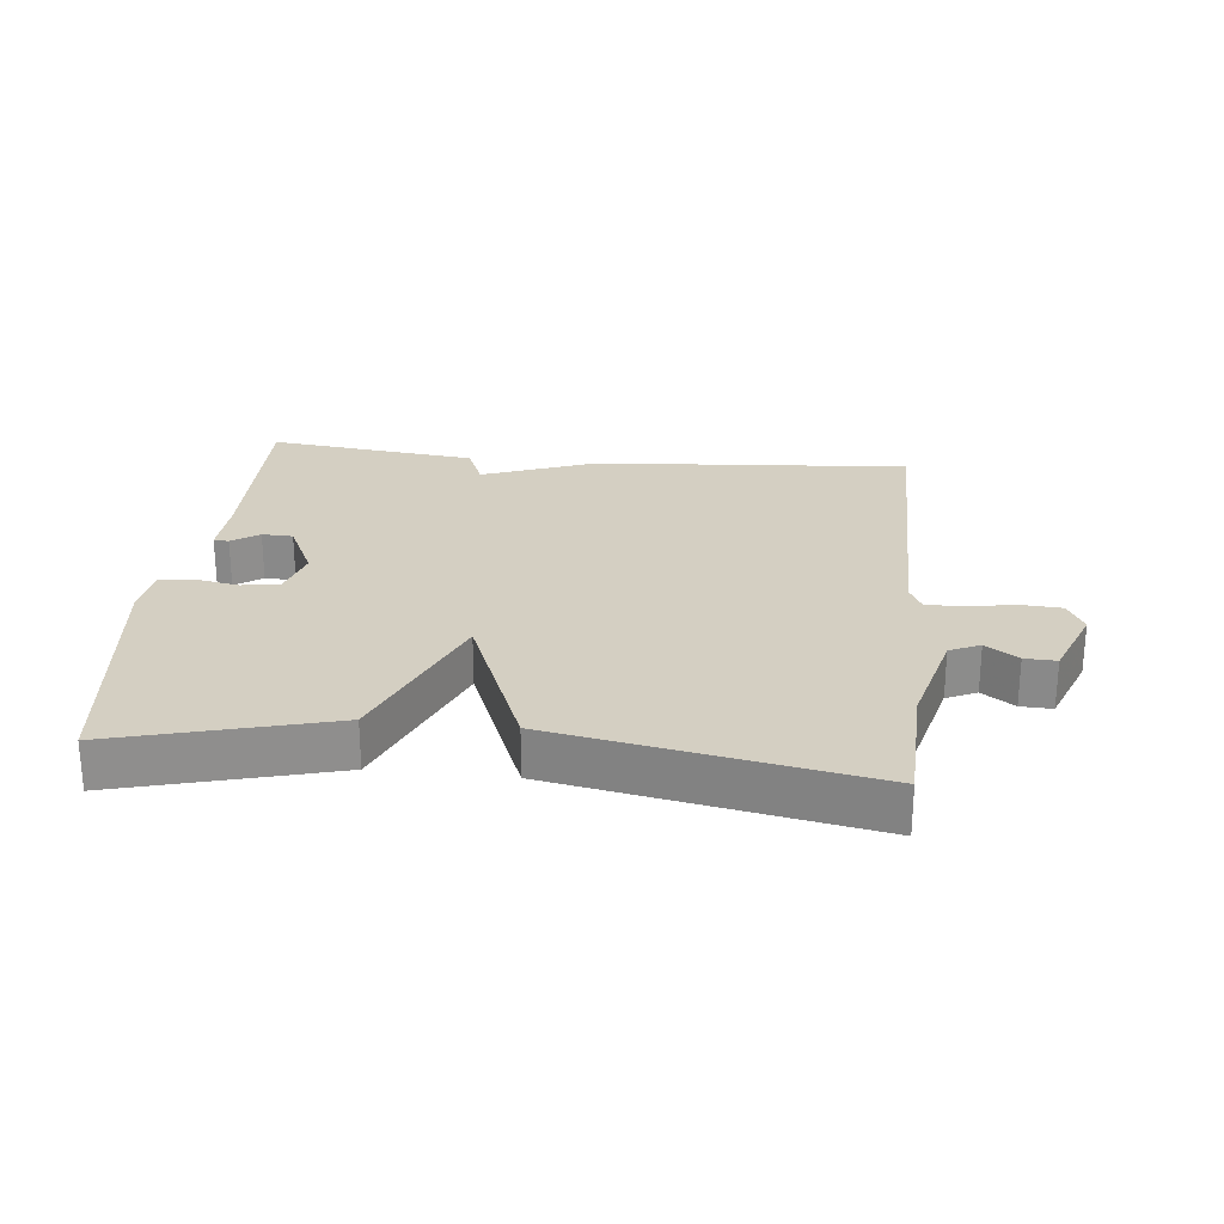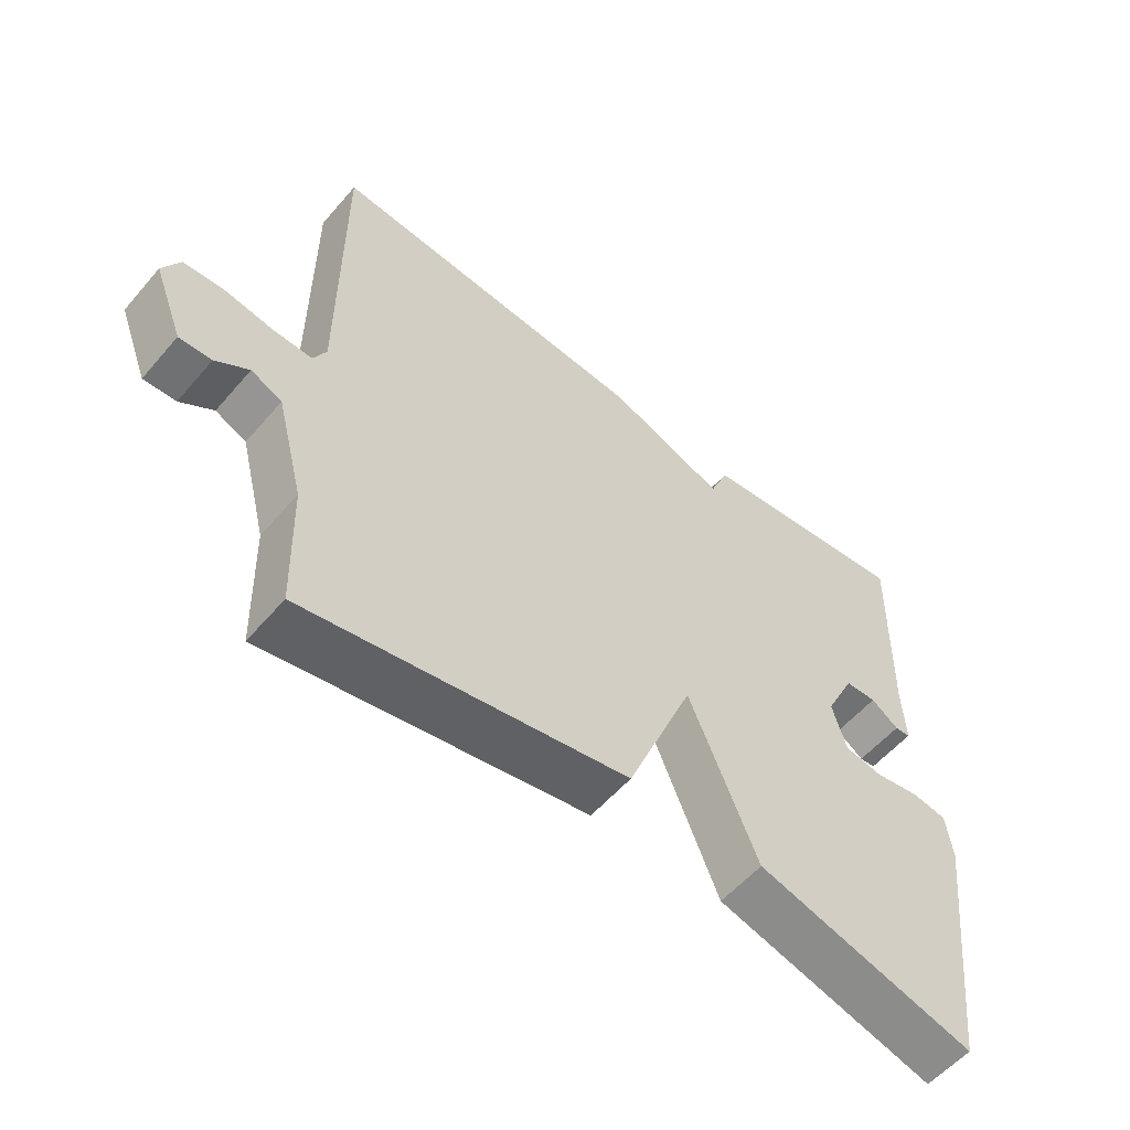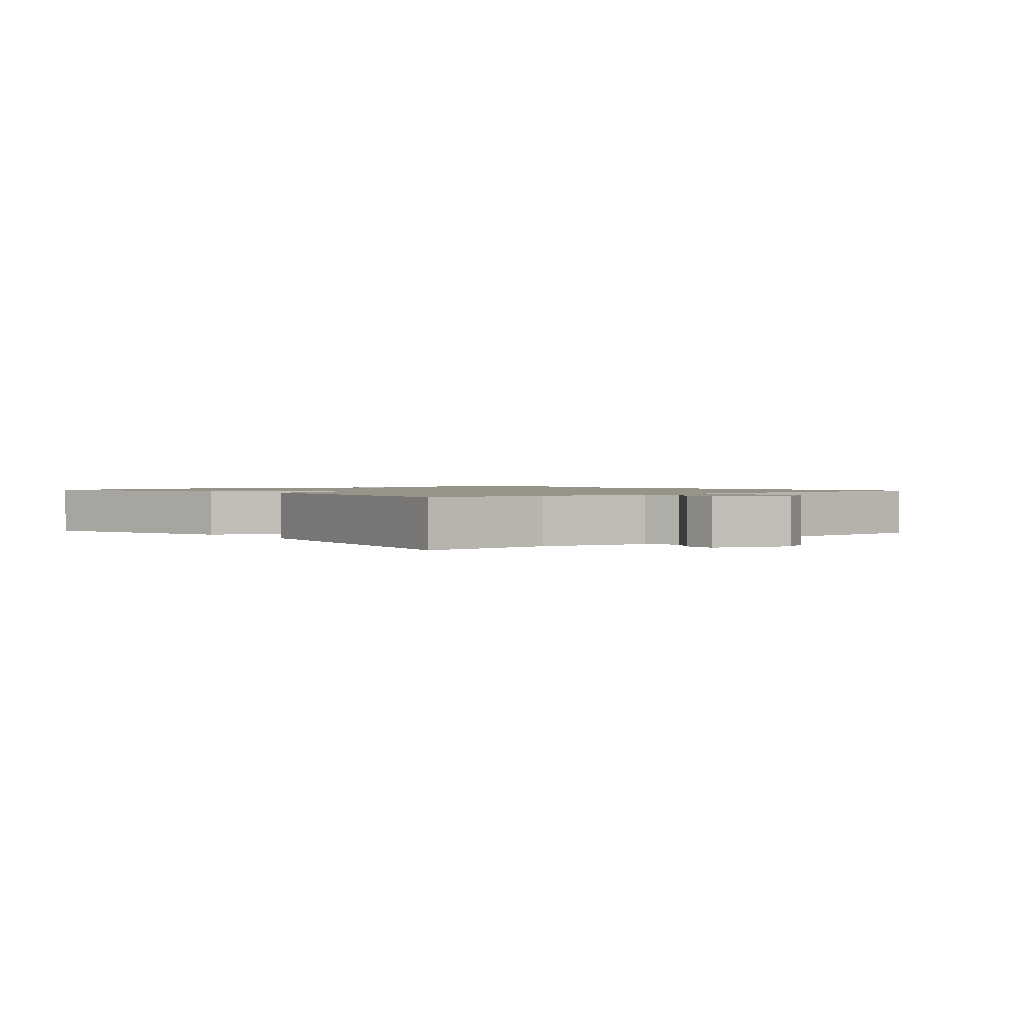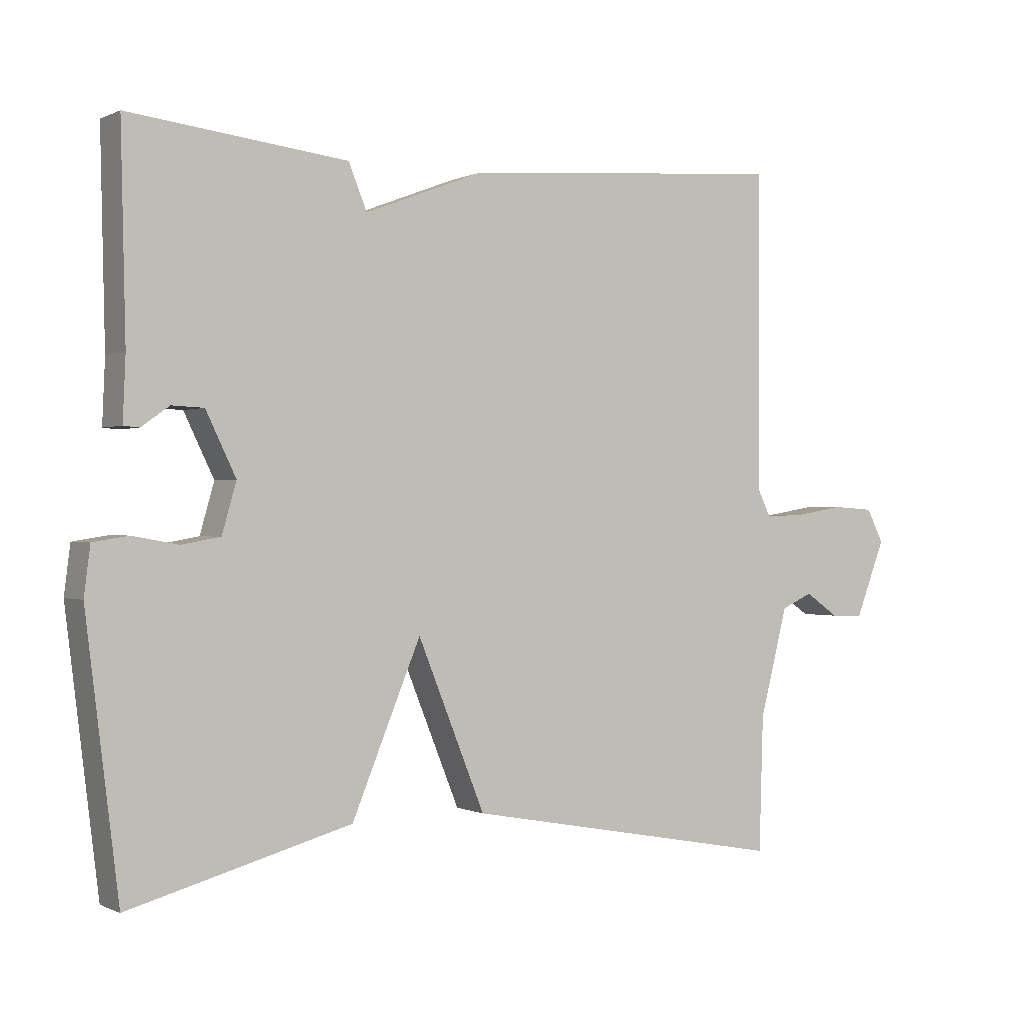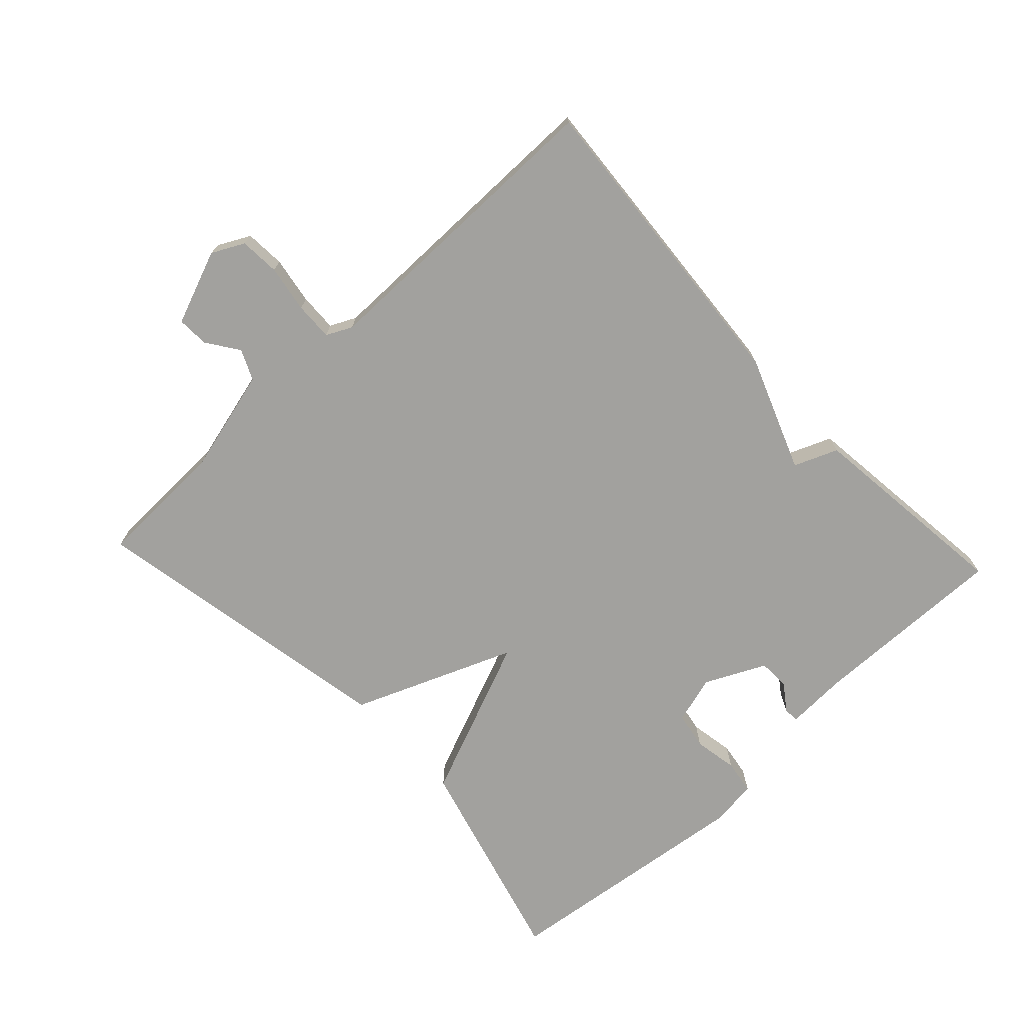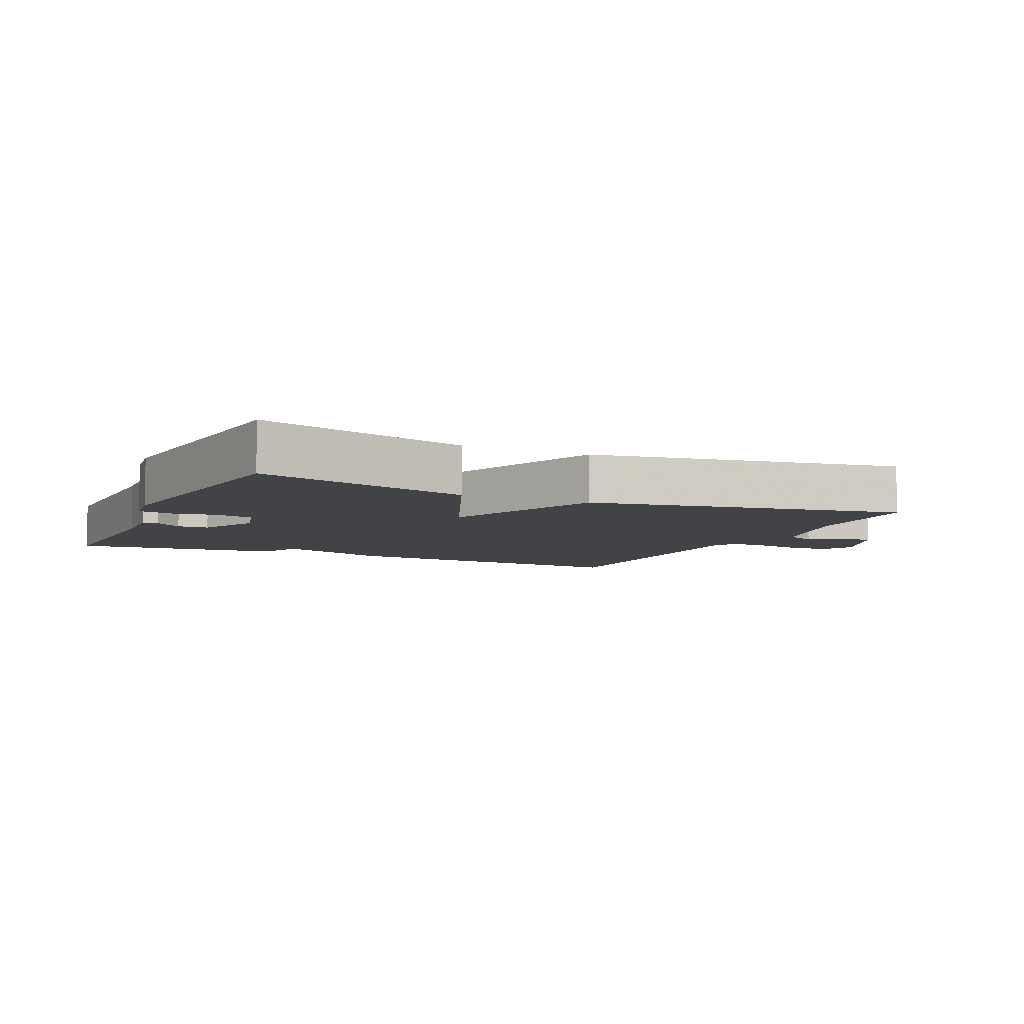
<metadata>
{"format":"obj","ext":"obj","renderer":"f3d","projection":"perspective","resolution":1024,"background":"white","views":[{"elev":25.4,"azim":-173.9,"up":"+Y"},{"elev":-56.5,"azim":-40.1,"up":"+Z"},{"elev":1.4,"azim":-131.0,"up":"+Y"},{"elev":-0.1,"azim":148.6,"up":"+Z"},{"elev":-72.1,"azim":-46.9,"up":"+Y"},{"elev":-6.9,"azim":155.2,"up":"+Y"}]}
</metadata>
<code>
v 0.5 0.07 -0.5
v 0.175 0.07 -0.412
v 0.074 0.07 -0.167
v -0.025 0.07 -0.412
v -0.5 0.07 -0.5
v -0.506 0.07 -0.302
v -0.547 0.07 -0.143
v -0.593 0.07 -0.122
v -0.642 0.07 -0.156
v -0.69 0.07 -0.158
v -0.734 0.07 -0.045
v -0.709 0.07 0.004
v -0.648 0.07 0.008
v -0.576 0.07 -0.004
v -0.518 0.07 -0.006
v -0.499 0.07 0.033
v -0.5 0.07 0.5
v -0.019 0.07 0.463
v 0.154 0.07 0.397
v 0.181 0.07 0.463
v 0.5 0.07 0.5
v 0.493 0.07 0.199
v 0.497 0.07 0.107
v 0.474 0.07 0.105
v 0.433 0.07 0.134
v 0.386 0.07 0.132
v 0.342 0.07 0.041
v 0.363 0.07 -0.032
v 0.42 0.07 -0.042
v 0.487 0.07 -0.03
v 0.539 0.07 -0.038
v 0.548 0.07 -0.109
v 0.5 0 -0.5
v 0.175 0 -0.412
v 0.074 0 -0.167
v -0.025 0 -0.412
v -0.5 0 -0.5
v -0.506 0 -0.302
v -0.547 0 -0.143
v -0.593 0 -0.122
v -0.642 0 -0.156
v -0.69 0 -0.158
v -0.734 0 -0.045
v -0.709 0 0.004
v -0.648 0 0.008
v -0.576 0 -0.004
v -0.518 0 -0.006
v -0.499 0 0.033
v -0.5 0 0.5
v -0.019 0 0.463
v 0.154 0 0.397
v 0.181 0 0.463
v 0.5 0 0.5
v 0.493 0 0.199
v 0.497 0 0.107
v 0.474 0 0.105
v 0.433 0 0.134
v 0.386 0 0.132
v 0.342 0 0.041
v 0.363 0 -0.032
v 0.42 0 -0.042
v 0.487 0 -0.03
v 0.539 0 -0.038
v 0.548 0 -0.109
f 1 2 3
f 32 1 3
f 31 32 3
f 30 31 3
f 29 30 3
f 28 29 3
f 27 28 3
f 26 27 3
f 22 23 24 25
f 22 25 26
f 21 22 26
f 20 21 26
f 19 20 26
f 19 26 3
f 18 19 3
f 17 18 3
f 16 17 3
f 12 13 14
f 11 12 14
f 10 11 14
f 9 10 14
f 8 9 14
f 7 8 14 15
f 16 3 4
f 15 16 4
f 7 15 4
f 6 7 4
f 4 5 6
f 35 34 33
f 35 33 64
f 35 64 63
f 35 63 62
f 35 62 61
f 35 61 60
f 35 60 59
f 35 59 58
f 57 56 55 54
f 58 57 54
f 58 54 53
f 58 53 52
f 58 52 51
f 35 58 51
f 35 51 50
f 35 50 49
f 35 49 48
f 46 45 44
f 46 44 43
f 46 43 42
f 46 42 41
f 46 41 40
f 47 46 40 39
f 36 35 48
f 36 48 47
f 36 47 39
f 36 39 38
f 38 37 36
f 1 33 34 2
f 2 34 35 3
f 3 35 36 4
f 4 36 37 5
f 5 37 38 6
f 6 38 39 7
f 7 39 40 8
f 8 40 41 9
f 9 41 42 10
f 10 42 43 11
f 11 43 44 12
f 12 44 45 13
f 13 45 46 14
f 14 46 47 15
f 15 47 48 16
f 16 48 49 17
f 17 49 50 18
f 18 50 51 19
f 19 51 52 20
f 20 52 53 21
f 21 53 54 22
f 22 54 55 23
f 23 55 56 24
f 24 56 57 25
f 25 57 58 26
f 26 58 59 27
f 27 59 60 28
f 28 60 61 29
f 29 61 62 30
f 30 62 63 31
f 31 63 64 32
f 32 64 33 1

</code>
